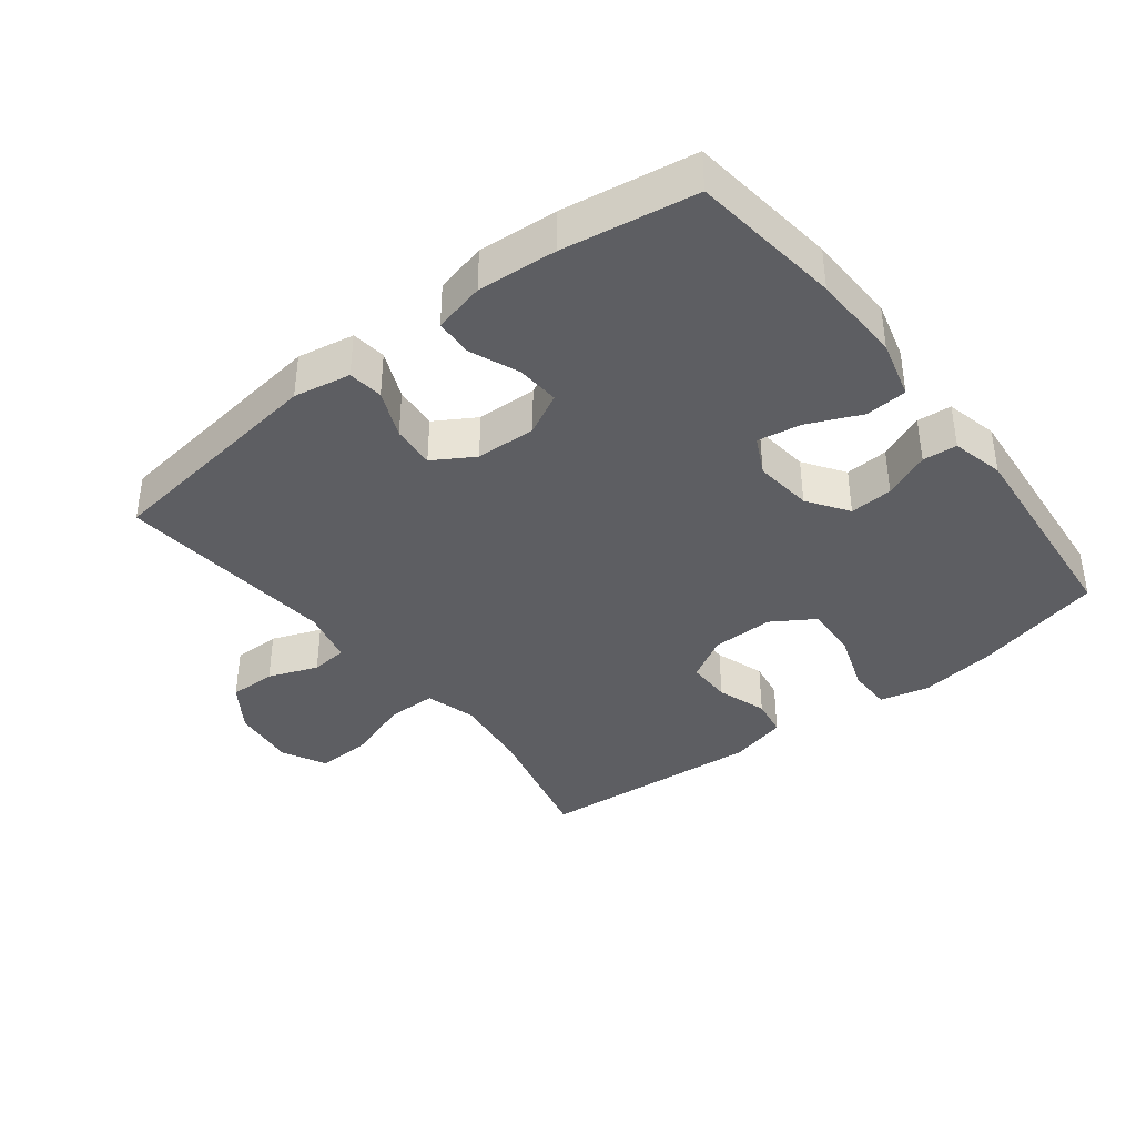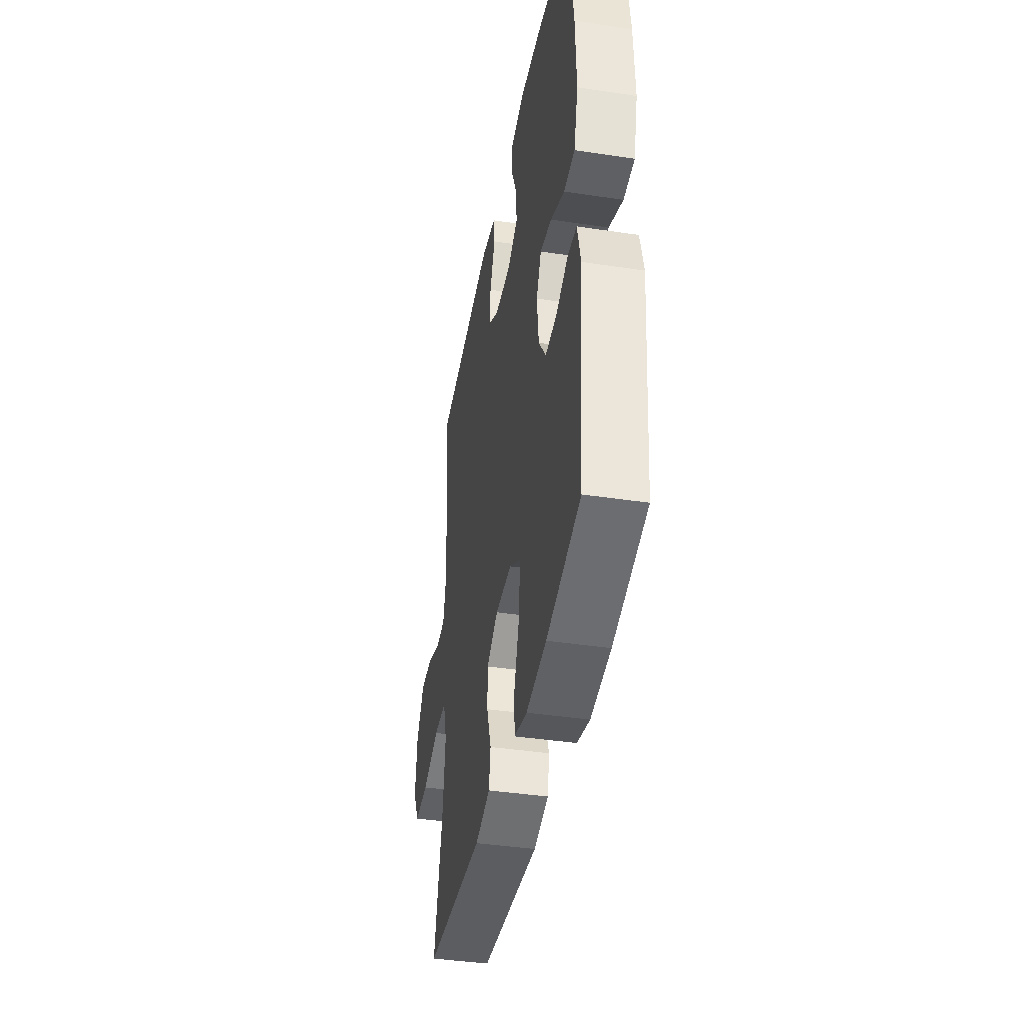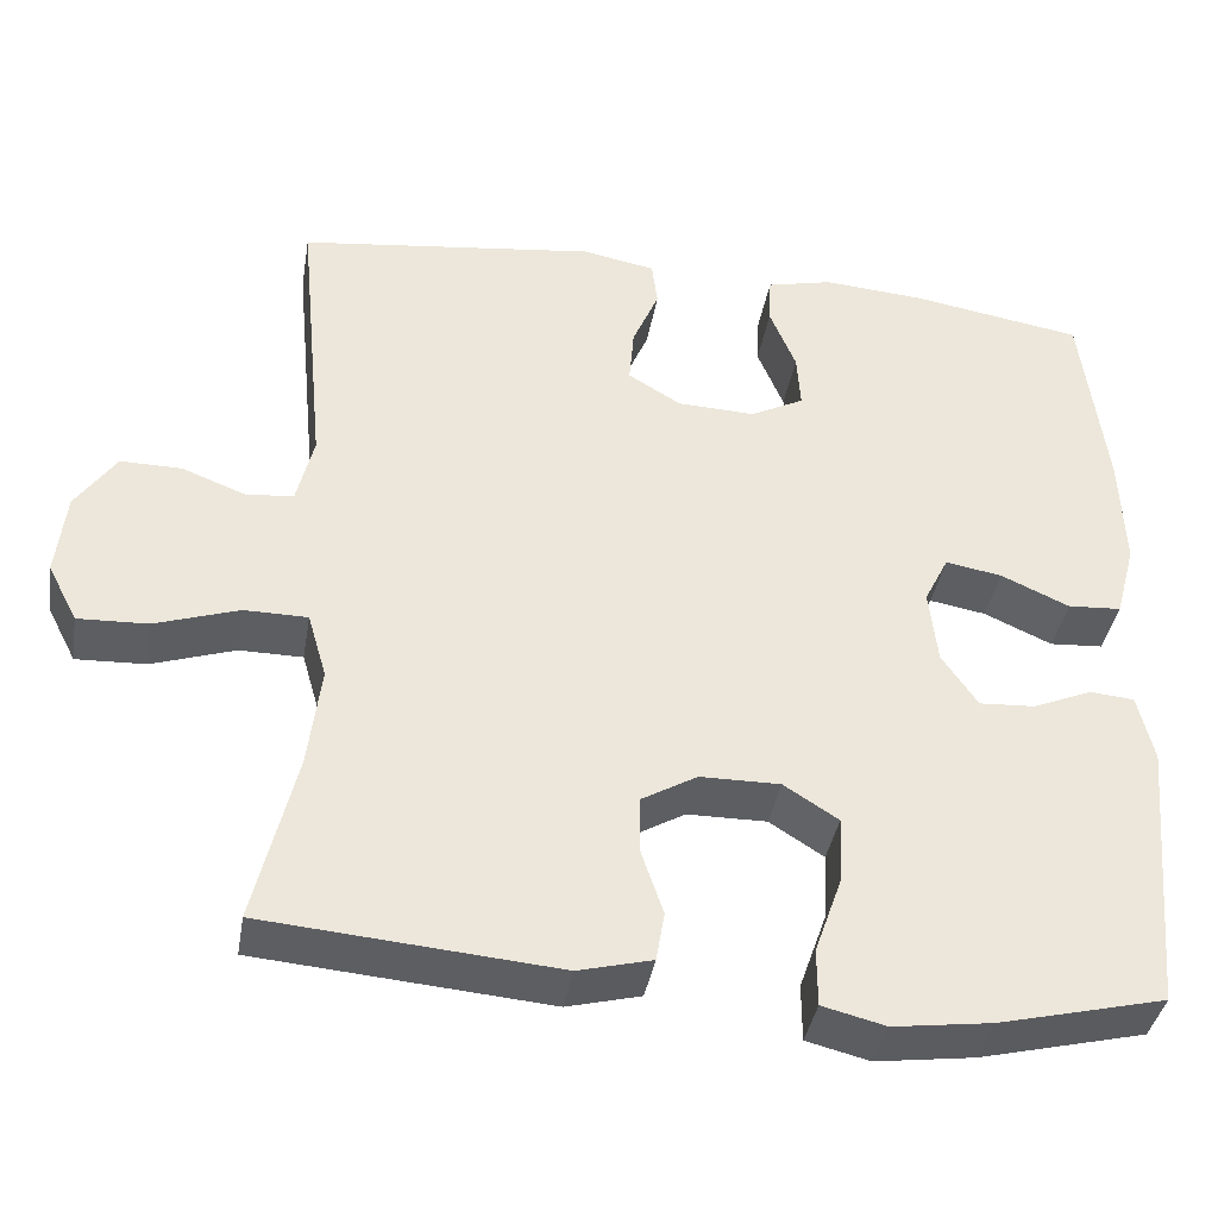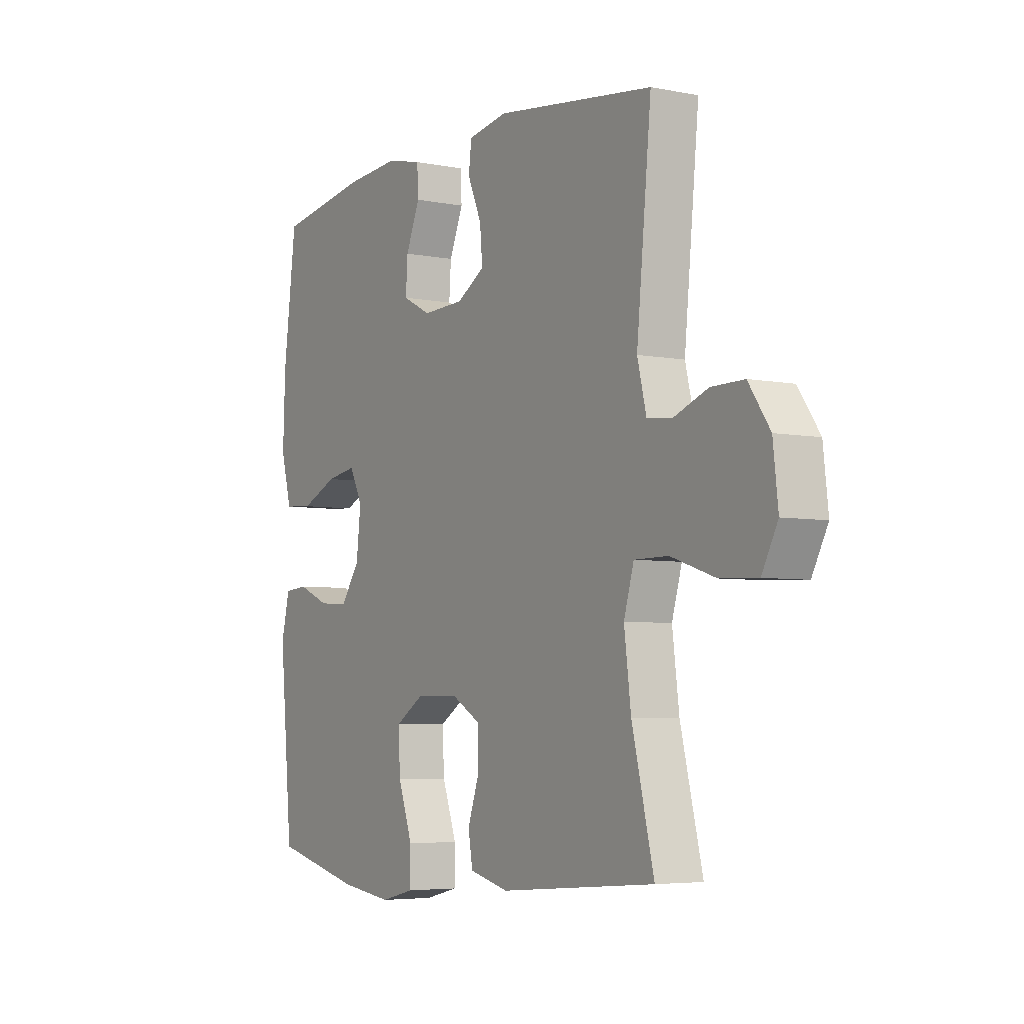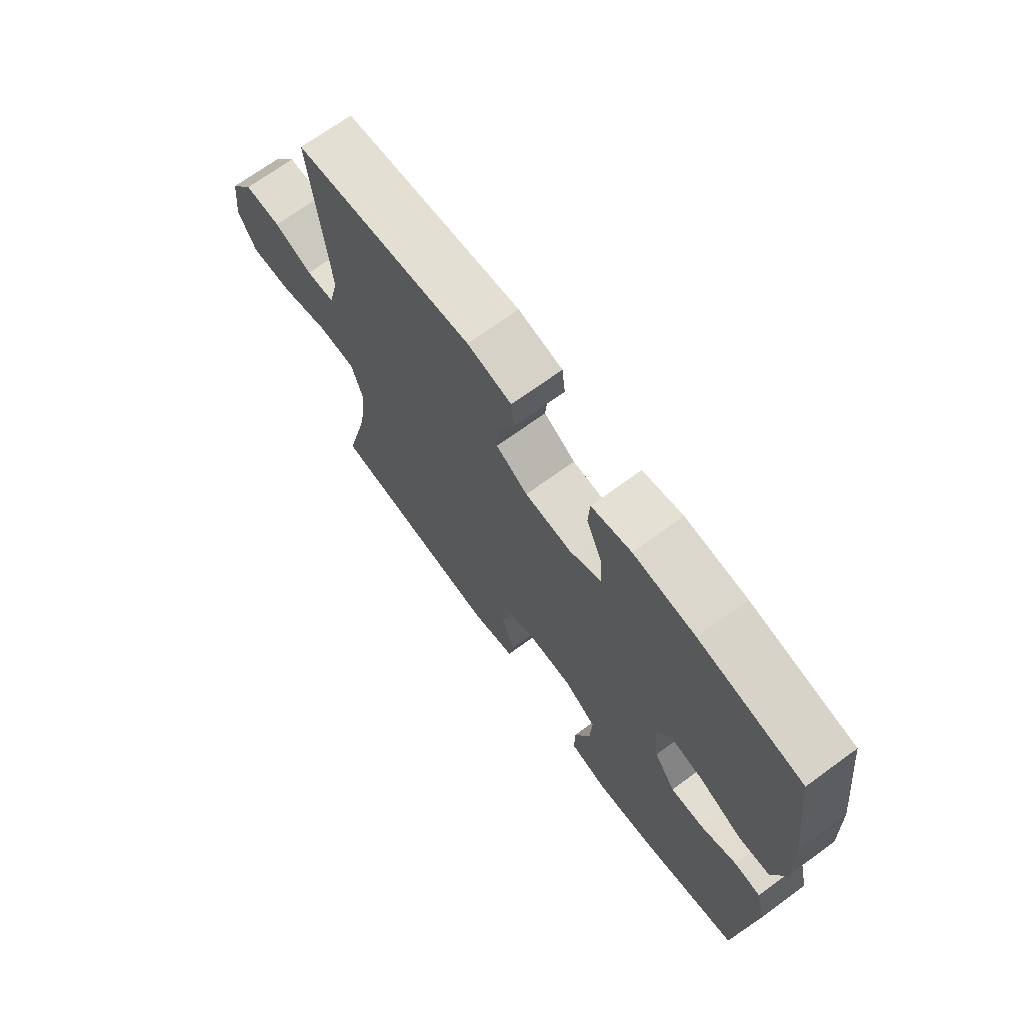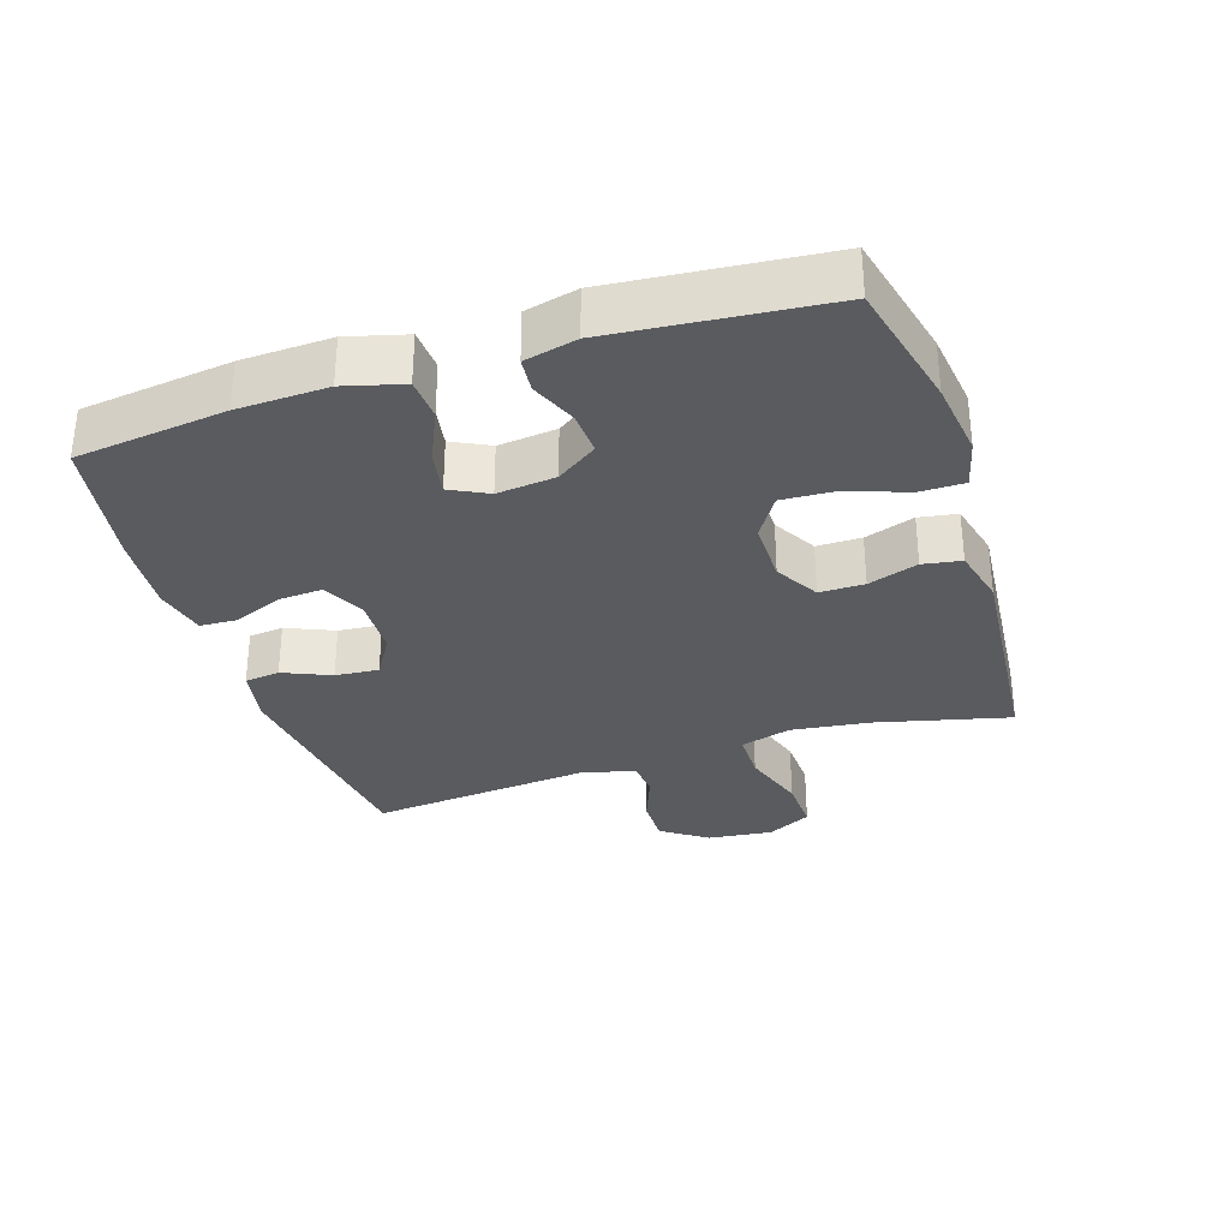
<metadata>
{"format":"obj","ext":"obj","renderer":"f3d","projection":"perspective","resolution":1024,"background":"white","views":[{"elev":-39.1,"azim":37.9,"up":"+Y"},{"elev":-40.4,"azim":79.5,"up":"+Z"},{"elev":-38.6,"azim":-9.6,"up":"+Z"},{"elev":-5.0,"azim":-122.0,"up":"+Z"},{"elev":69.9,"azim":53.9,"up":"+Z"},{"elev":-32.1,"azim":107.8,"up":"+Y"}]}
</metadata>
<code>
o path3498
v -0.1269 0.0375 -0.534
v -0.03902 0.0375 -0.5117
v -0.02914 0.0375 -0.453
v -0.05505 0.0375 -0.3764
v -0.05533 0.0375 -0.3077
v 0.01144 0.0375 -0.2692
v 0.1066 0.0375 -0.2685
v 0.1715 0.0375 -0.3096
v 0.1674 0.0375 -0.3903
v 0.1351 0.0375 -0.4821
v 0.1355 0.0375 -0.5497
v 0.2106 0.0375 -0.5683
v 0.3283 0.0375 -0.5525
v 0.5263 0.0375 -0.5045
v 0.5561 0.0375 -0.1769
v 0.537 0.0375 -0.09671
v 0.4842 0.0375 -0.0922
v 0.4134 0.0375 -0.1219
v 0.3471 0.0375 -0.1258
v 0.3045 0.0375 -0.06366
v 0.2946 0.0375 0.02567
v 0.3234 0.0375 0.08351
v 0.3909 0.0375 0.07185
v 0.4721 0.0375 0.03544
v 0.5362 0.0375 0.03971
v 0.5602 0.0375 0.1295
v 0.5552 0.0375 0.2672
v 0.5263 0.0375 0.4974
v 0.3225 0.0375 0.531
v 0.2008 0.0375 0.5403
v 0.1222 0.0375 0.5219
v 0.1195 0.0375 0.4646
v 0.1507 0.0375 0.3889
v 0.155 0.0375 0.323
v 0.09144 0.0375 0.2904
v -0.001108 0.0375 0.294
v -0.06379 0.0375 0.332
v -0.0581 0.0375 0.3985
v -0.02691 0.0375 0.4716
v -0.03342 0.0375 0.5254
v -0.121 0.0375 0.5417
v -0.4754 0.0375 0.4974
v -0.4427 0.0375 0.1584
v -0.4628 0.0375 0.07518
v -0.5192 0.0375 0.06985
v -0.5952 0.0375 0.09899
v -0.6677 0.0375 0.09986
v -0.7155 0.0375 0.03033
v -0.7267 0.0375 -0.06911
v -0.6914 0.0375 -0.1374
v -0.6082 0.0375 -0.1339
v -0.5088 0.0375 -0.101
v -0.4333 0.0375 -0.1015
v -0.4109 0.0375 -0.179
v -0.4261 0.0375 -0.3004
v -0.4754 0.0375 -0.5045
v -0.1269 -0.0375 -0.534
v -0.03902 -0.0375 -0.5117
v -0.02914 -0.0375 -0.453
v -0.05505 -0.0375 -0.3764
v -0.05533 -0.0375 -0.3077
v 0.01144 -0.0375 -0.2692
v 0.1066 -0.0375 -0.2685
v 0.1715 -0.0375 -0.3096
v 0.1674 -0.0375 -0.3903
v 0.1351 -0.0375 -0.4821
v 0.1355 -0.0375 -0.5497
v 0.2106 -0.0375 -0.5683
v 0.3283 -0.0375 -0.5525
v 0.5263 -0.0375 -0.5045
v 0.5561 -0.0375 -0.1769
v 0.537 -0.0375 -0.09671
v 0.4842 -0.0375 -0.0922
v 0.4134 -0.0375 -0.1219
v 0.3471 -0.0375 -0.1258
v 0.3045 -0.0375 -0.06366
v 0.2946 -0.0375 0.02567
v 0.3234 -0.0375 0.08351
v 0.3909 -0.0375 0.07185
v 0.4721 -0.0375 0.03544
v 0.5362 -0.0375 0.03971
v 0.5602 -0.0375 0.1295
v 0.5552 -0.0375 0.2672
v 0.5263 -0.0375 0.4974
v 0.3225 -0.0375 0.531
v 0.2008 -0.0375 0.5403
v 0.1222 -0.0375 0.5219
v 0.1195 -0.0375 0.4646
v 0.1507 -0.0375 0.3889
v 0.155 -0.0375 0.323
v 0.09144 -0.0375 0.2904
v -0.001108 -0.0375 0.294
v -0.06379 -0.0375 0.332
v -0.0581 -0.0375 0.3985
v -0.02691 -0.0375 0.4716
v -0.03342 -0.0375 0.5254
v -0.121 -0.0375 0.5417
v -0.4754 -0.0375 0.4974
v -0.4427 -0.0375 0.1584
v -0.4628 -0.0375 0.07518
v -0.5192 -0.0375 0.06985
v -0.5952 -0.0375 0.09899
v -0.6677 -0.0375 0.09986
v -0.7155 -0.0375 0.03033
v -0.7267 -0.0375 -0.06911
v -0.6914 -0.0375 -0.1374
v -0.6082 -0.0375 -0.1339
v -0.5088 -0.0375 -0.101
v -0.4333 -0.0375 -0.1015
v -0.4109 -0.0375 -0.179
v -0.4261 -0.0375 -0.3004
v -0.4754 -0.0375 -0.5045
v 0.5362 0.0375 0.03971
v 0.5362 0.0375 0.03971
v 0.5602 0.0375 0.1295
v 0.5552 0.0375 0.2672
v 0.5561 0.0375 -0.1769
v 0.537 0.0375 -0.09671
v 0.537 0.0375 -0.09671
v 0.5263 0.0375 -0.5045
v 0.5263 0.0375 -0.5045
v 0.4842 0.0375 -0.0922
v 0.4721 0.0375 0.03544
v 0.5263 0.0375 0.4974
v 0.5263 0.0375 0.4974
v 0.4134 0.0375 -0.1219
v 0.3909 0.0375 0.07185
v 0.3283 0.0375 -0.5525
v 0.3225 0.0375 0.531
v 0.3471 0.0375 -0.1258
v 0.3234 0.0375 0.08351
v 0.3234 0.0375 0.08351
v 0.3045 0.0375 -0.06366
v 0.2106 0.0375 -0.5683
v 0.2946 0.0375 0.02567
v 0.2008 0.0375 0.5403
v 0.1355 0.0375 -0.5497
v 0.1355 0.0375 -0.5497
v 0.1715 0.0375 -0.3096
v 0.1715 0.0375 -0.3096
v 0.1674 0.0375 -0.3903
v 0.1507 0.0375 0.3889
v 0.155 0.0375 0.323
v 0.155 0.0375 0.323
v 0.1222 0.0375 0.5219
v 0.1222 0.0375 0.5219
v 0.1066 0.0375 -0.2685
v 0.1351 0.0375 -0.4821
v 0.09144 0.0375 0.2904
v 0.1195 0.0375 0.4646
v 0.01144 0.0375 -0.2692
v -0.001108 0.0375 0.294
v -0.05533 0.0375 -0.3077
v -0.05533 0.0375 -0.3077
v -0.06379 0.0375 0.332
v -0.06379 0.0375 0.332
v -0.0581 0.0375 0.3985
v -0.02691 0.0375 0.4716
v -0.03342 0.0375 0.5254
v -0.03342 0.0375 0.5254
v -0.03902 0.0375 -0.5117
v -0.03902 0.0375 -0.5117
v -0.02914 0.0375 -0.453
v -0.05505 0.0375 -0.3764
v -0.121 0.0375 0.5417
v -0.1269 0.0375 -0.534
v -0.4109 0.0375 -0.179
v -0.4261 0.0375 -0.3004
v -0.4333 0.0375 -0.1015
v -0.4333 0.0375 -0.1015
v -0.5088 0.0375 -0.101
v -0.4427 0.0375 0.1584
v -0.4628 0.0375 0.07518
v -0.4628 0.0375 0.07518
v -0.4754 0.0375 0.4974
v -0.4754 0.0375 0.4974
v -0.4754 0.0375 -0.5045
v -0.4754 0.0375 -0.5045
v -0.5192 0.0375 0.06985
v -0.6082 0.0375 -0.1339
v -0.5952 0.0375 0.09899
v -0.6677 0.0375 0.09986
v -0.6914 0.0375 -0.1374
v -0.6914 0.0375 -0.1374
v -0.7155 0.0375 0.03033
v -0.7267 0.0375 -0.06911
v 0.5362 -0.0375 0.03971
v 0.5362 -0.0375 0.03971
v 0.5602 -0.0375 0.1295
v 0.5552 -0.0375 0.2672
v 0.5561 -0.0375 -0.1769
v 0.537 -0.0375 -0.09671
v 0.537 -0.0375 -0.09671
v 0.5263 -0.0375 -0.5045
v 0.5263 -0.0375 -0.5045
v 0.4842 -0.0375 -0.0922
v 0.4721 -0.0375 0.03544
v 0.5263 -0.0375 0.4974
v 0.5263 -0.0375 0.4974
v 0.4134 -0.0375 -0.1219
v 0.3909 -0.0375 0.07185
v 0.3283 -0.0375 -0.5525
v 0.3225 -0.0375 0.531
v 0.3471 -0.0375 -0.1258
v 0.3234 -0.0375 0.08351
v 0.3234 -0.0375 0.08351
v 0.3045 -0.0375 -0.06366
v 0.2106 -0.0375 -0.5683
v 0.2946 -0.0375 0.02567
v 0.2008 -0.0375 0.5403
v 0.1355 -0.0375 -0.5497
v 0.1355 -0.0375 -0.5497
v 0.1715 -0.0375 -0.3096
v 0.1715 -0.0375 -0.3096
v 0.1674 -0.0375 -0.3903
v 0.1507 -0.0375 0.3889
v 0.155 -0.0375 0.323
v 0.155 -0.0375 0.323
v 0.1222 -0.0375 0.5219
v 0.1222 -0.0375 0.5219
v 0.1066 -0.0375 -0.2685
v 0.1351 -0.0375 -0.4821
v 0.09144 -0.0375 0.2904
v 0.1195 -0.0375 0.4646
v 0.01144 -0.0375 -0.2692
v -0.001108 -0.0375 0.294
v -0.05533 -0.0375 -0.3077
v -0.05533 -0.0375 -0.3077
v -0.06379 -0.0375 0.332
v -0.06379 -0.0375 0.332
v -0.0581 -0.0375 0.3985
v -0.02691 -0.0375 0.4716
v -0.03342 -0.0375 0.5254
v -0.03342 -0.0375 0.5254
v -0.03902 -0.0375 -0.5117
v -0.03902 -0.0375 -0.5117
v -0.02914 -0.0375 -0.453
v -0.05505 -0.0375 -0.3764
v -0.121 -0.0375 0.5417
v -0.1269 -0.0375 -0.534
v -0.4109 -0.0375 -0.179
v -0.4261 -0.0375 -0.3004
v -0.4333 -0.0375 -0.1015
v -0.4333 -0.0375 -0.1015
v -0.5088 -0.0375 -0.101
v -0.4427 -0.0375 0.1584
v -0.4628 -0.0375 0.07518
v -0.4628 -0.0375 0.07518
v -0.4754 -0.0375 0.4974
v -0.4754 -0.0375 0.4974
v -0.4754 -0.0375 -0.5045
v -0.4754 -0.0375 -0.5045
v -0.5192 -0.0375 0.06985
v -0.6082 -0.0375 -0.1339
v -0.5952 -0.0375 0.09899
v -0.6677 -0.0375 0.09986
v -0.6914 -0.0375 -0.1374
v -0.6914 -0.0375 -0.1374
v -0.7155 -0.0375 0.03033
v -0.7267 -0.0375 -0.06911
f 239 249 231
f 190 217 205
f 200 191 196
f 203 217 190
f 231 249 229
f 240 242 251
f 223 226 209
f 200 204 194
f 217 223 205
f 253 245 247
f 190 201 189
f 191 200 194
f 256 259 255
f 198 203 190
f 240 238 242
f 190 205 201
f 210 216 203
f 255 254 253
f 233 239 232
f 245 253 254
f 259 254 255
f 215 222 208
f 204 221 213
f 189 201 197
f 226 247 243
f 229 246 226
f 217 203 216
f 208 222 211
f 216 210 224
f 209 221 207
f 227 242 238
f 242 227 241
f 254 260 257
f 246 229 249
f 204 213 194
f 205 223 209
f 237 240 235
f 243 241 227
f 219 224 210
f 196 191 192
f 226 243 225
f 247 245 243
f 225 221 209
f 226 225 209
f 232 239 231
f 247 226 246
f 189 197 187
f 225 243 227
f 238 240 237
f 207 221 204
f 202 213 215
f 254 259 260
f 194 213 202
f 202 215 208
f 114 26 82 188
f 26 27 83 82
f 15 119 193 71
f 121 15 71 195
f 16 17 73 72
f 24 25 81 80
f 27 125 199 83
f 17 18 74 73
f 23 24 80 79
f 13 14 70 69
f 28 29 85 84
f 18 19 75 74
f 132 23 79 206
f 19 20 76 75
f 12 13 69 68
f 21 22 78 77
f 29 30 86 85
f 20 21 77 76
f 138 12 68 212
f 140 9 65 214
f 33 144 218 89
f 30 146 220 86
f 7 8 64 63
f 10 11 67 66
f 9 10 66 65
f 34 35 91 90
f 32 33 89 88
f 31 32 88 87
f 6 7 63 62
f 35 36 92 91
f 154 6 62 228
f 36 156 230 92
f 38 39 95 94
f 39 160 234 95
f 162 3 59 236
f 3 4 60 59
f 40 41 97 96
f 1 2 58 57
f 4 5 61 60
f 37 38 94 93
f 54 55 111 110
f 170 54 110 244
f 52 53 109 108
f 43 174 248 99
f 176 43 99 250
f 41 42 98 97
f 178 1 57 252
f 55 56 112 111
f 44 45 101 100
f 51 52 108 107
f 45 46 102 101
f 46 47 103 102
f 184 51 107 258
f 47 48 104 103
f 49 50 106 105
f 48 49 105 104
f 165 157 175
f 116 131 143
f 126 122 117
f 129 116 143
f 157 155 175
f 166 177 168
f 149 135 152
f 126 120 130
f 143 131 149
f 179 173 171
f 116 115 127
f 117 120 126
f 182 181 185
f 124 116 129
f 166 168 164
f 116 127 131
f 136 129 142
f 181 179 180
f 159 158 165
f 171 180 179
f 185 181 180
f 141 134 148
f 130 139 147
f 115 123 127
f 152 169 173
f 155 152 172
f 143 142 129
f 134 137 148
f 142 150 136
f 135 133 147
f 153 164 168
f 168 167 153
f 180 183 186
f 172 175 155
f 130 120 139
f 131 135 149
f 163 161 166
f 169 153 167
f 145 136 150
f 122 118 117
f 152 151 169
f 173 169 171
f 151 135 147
f 152 135 151
f 158 157 165
f 173 172 152
f 115 113 123
f 151 153 169
f 164 163 166
f 133 130 147
f 128 141 139
f 180 186 185
f 120 128 139
f 128 134 141

</code>
